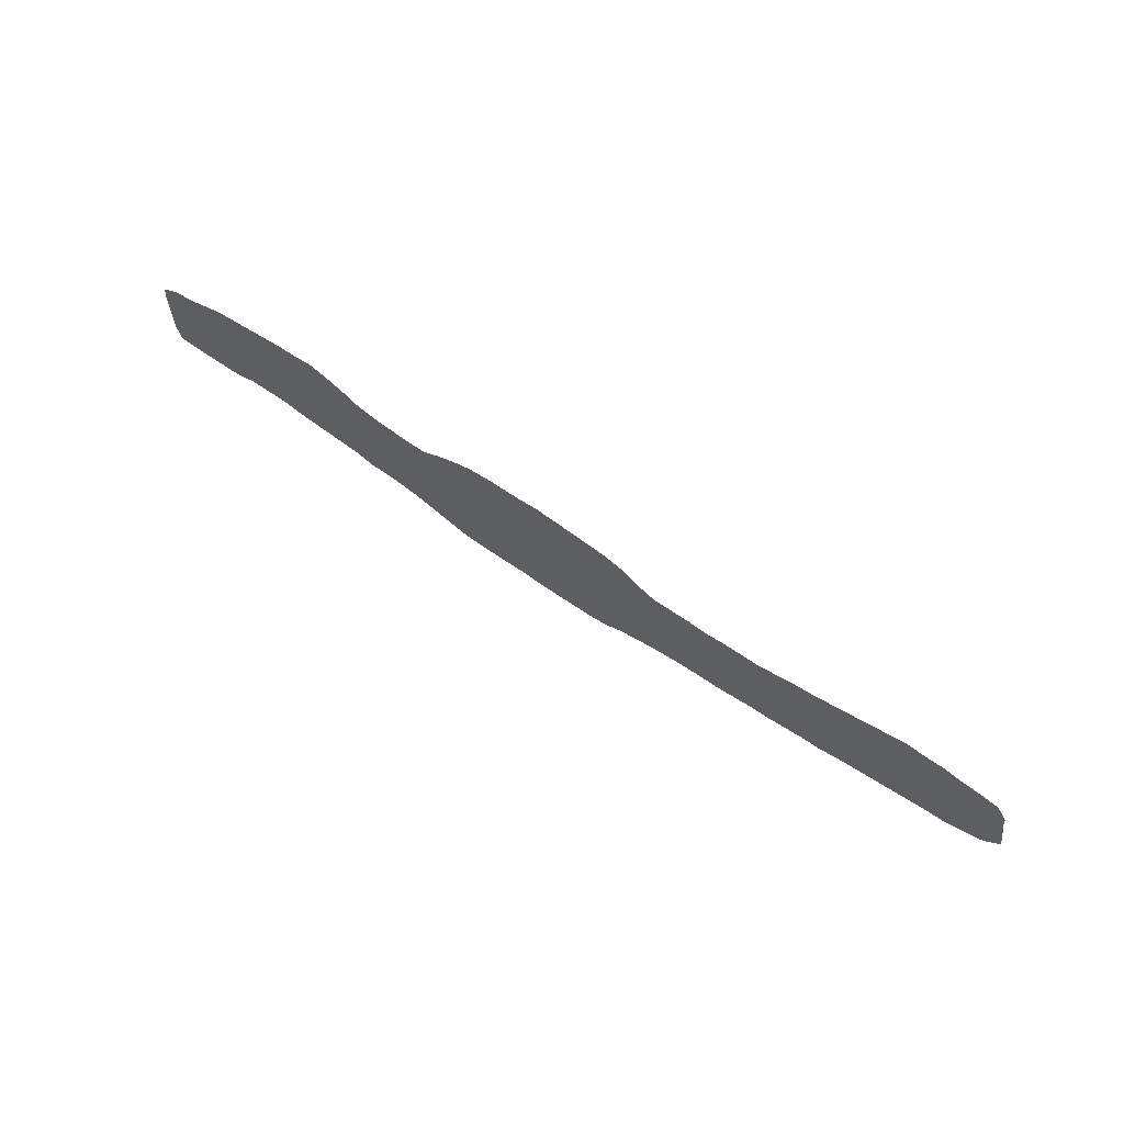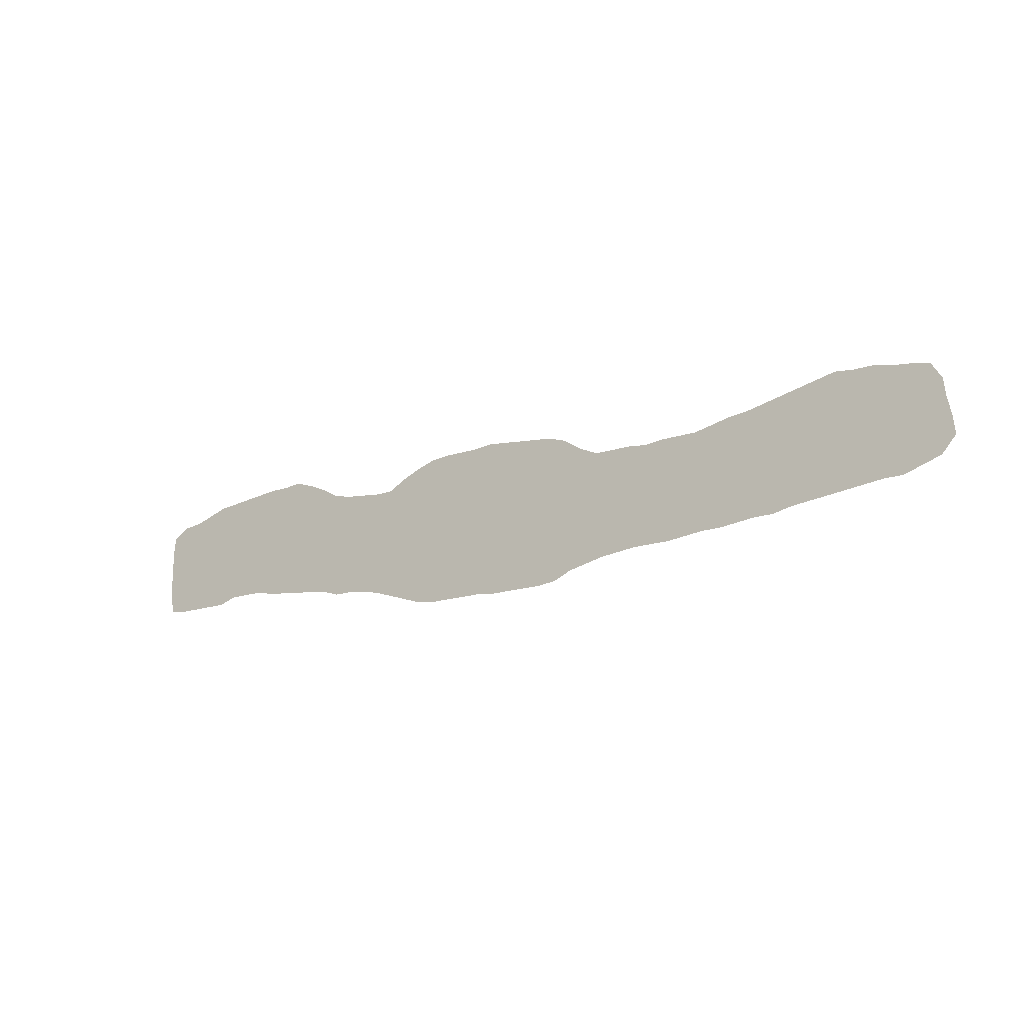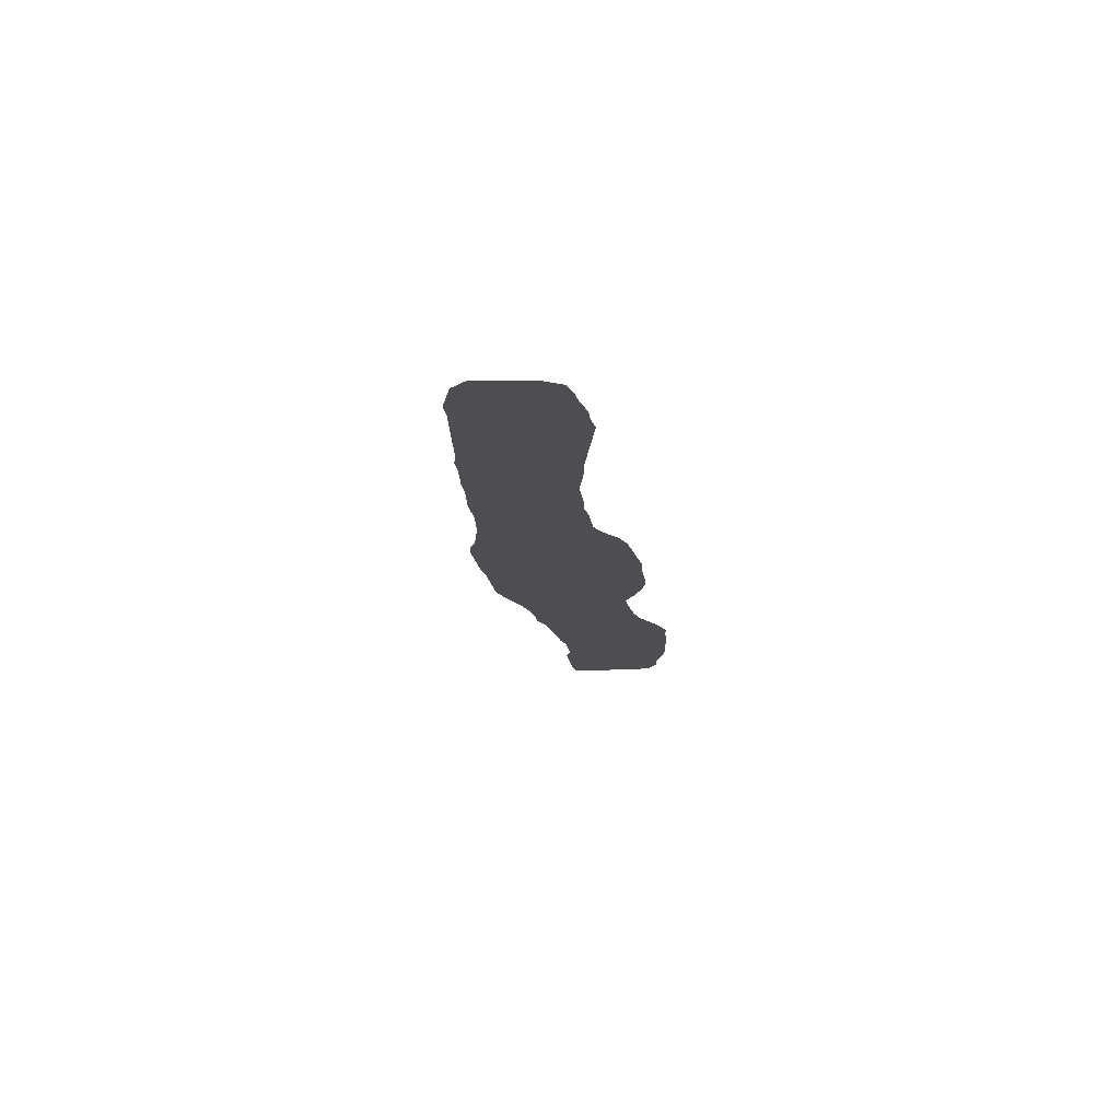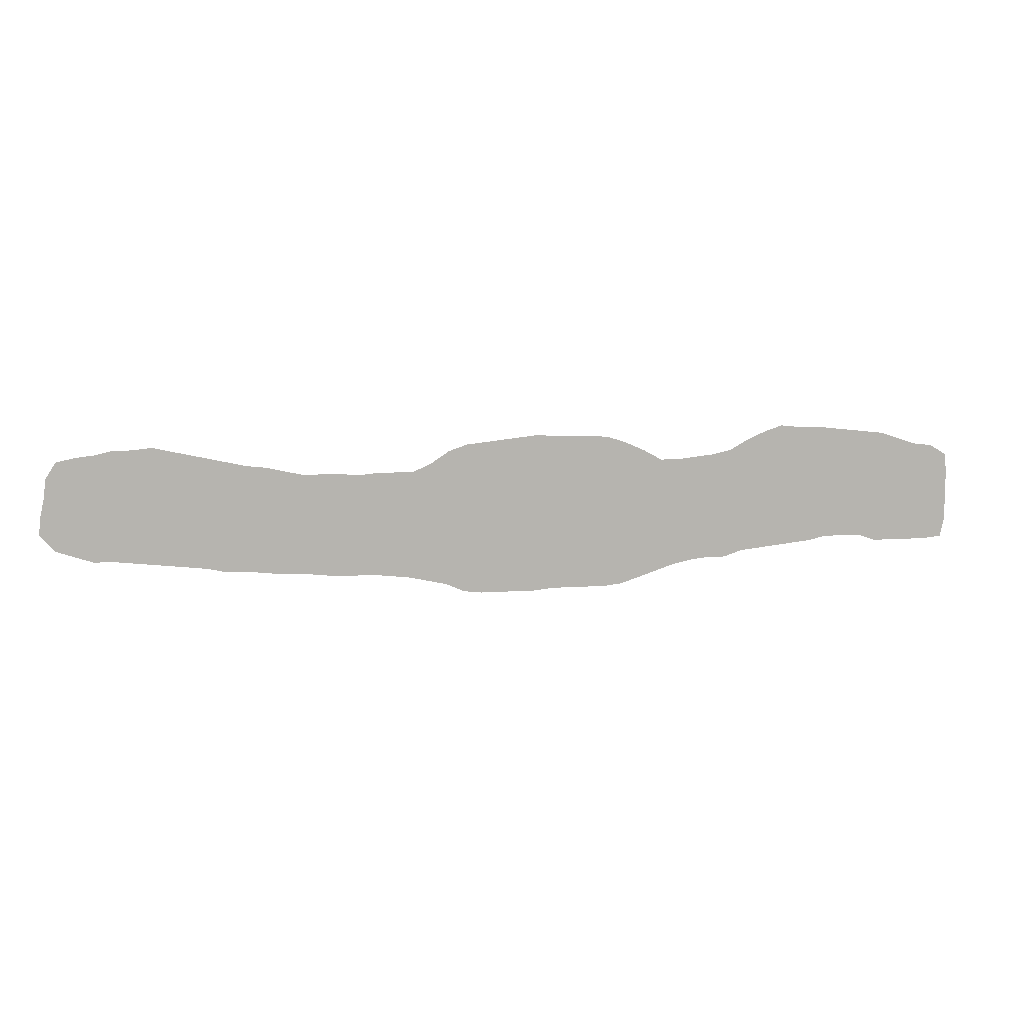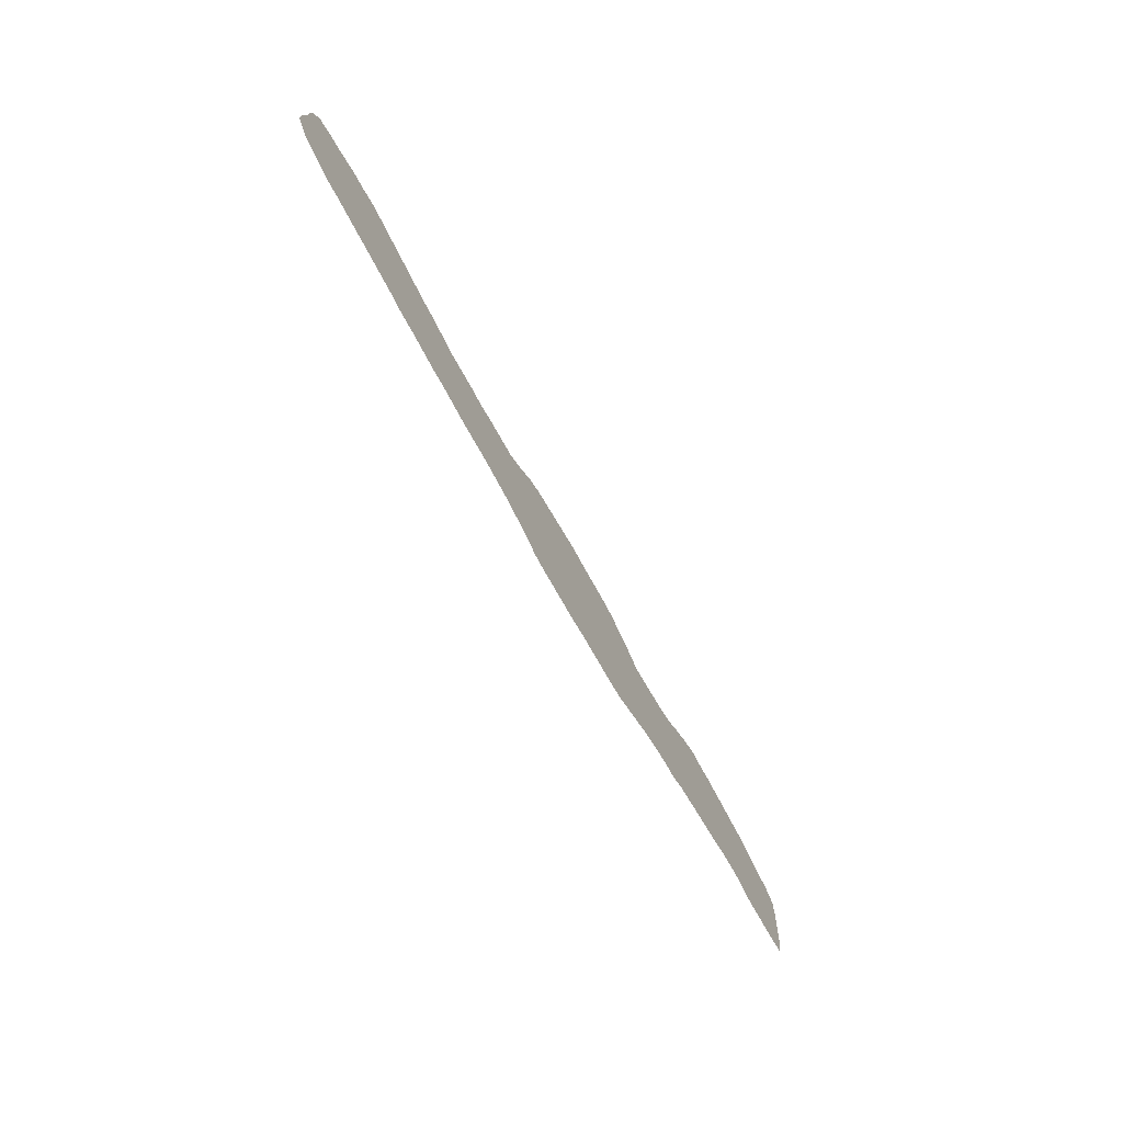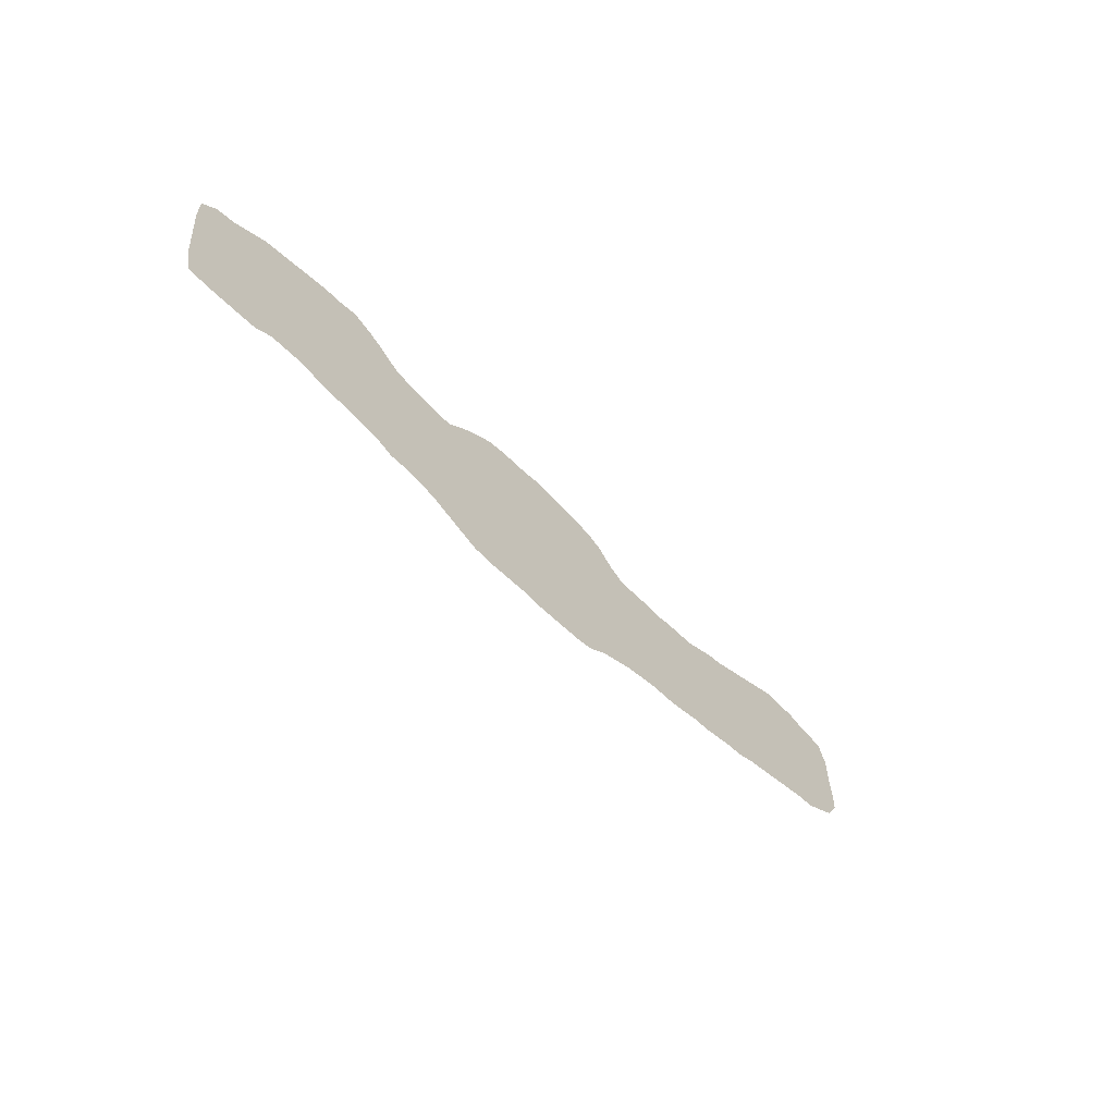
<metadata>
{"format":"obj","ext":"obj","renderer":"f3d","projection":"perspective","resolution":1024,"background":"white","views":[{"elev":65.3,"azim":34.9,"up":"+Y"},{"elev":-17.6,"azim":33.2,"up":"+Y"},{"elev":-16.7,"azim":97.3,"up":"+Z"},{"elev":9.7,"azim":169.7,"up":"+Y"},{"elev":-65.4,"azim":118.0,"up":"+Y"},{"elev":-45.4,"azim":-51.0,"up":"+Y"}]}
</metadata>
<code>
v 0 0.08061 0
v 0 0.1002 0
v 0 0.1198 0
v 0.002179 0.1394 0
v 0.01961 0.1503 0
v 0.03922 0.1525 0
v 0.05882 0.159 0
v 0.07843 0.1656 0
v 0.09804 0.1678 0
v 0.1177 0.1699 0
v 0.1373 0.1721 0
v 0.1569 0.1743 0
v 0.1765 0.1743 0
v 0.1961 0.1765 0
v 0.2157 0.1699 0
v 0.2353 0.1612 0
v 0.2549 0.1503 0
v 0.2745 0.146 0
v 0.2941 0.1438 0
v 0.3137 0.1416 0
v 0.3333 0.1416 0
v 0.3529 0.1525 0
v 0.3725 0.1612 0
v 0.3922 0.1678 0
v 0.4118 0.1699 0
v 0.4314 0.1699 0
v 0.451 0.1699 0
v 0.4706 0.1721 0
v 0.4902 0.1699 0
v 0.5098 0.1678 0
v 0.5294 0.1656 0
v 0.549 0.1634 0
v 0.5686 0.1569 0
v 0.5882 0.1438 0
v 0.6078 0.1351 0
v 0.6274 0.1351 0
v 0.6471 0.1351 0
v 0.6667 0.1329 0
v 0.6863 0.1351 0
v 0.7059 0.1351 0
v 0.7255 0.1351 0
v 0.7451 0.1394 0
v 0.7647 0.1438 0
v 0.7843 0.146 0
v 0.8039 0.1503 0
v 0.8235 0.1547 0
v 0.8431 0.159 0
v 0.8628 0.1634 0
v 0.8823 0.1678 0
v 0.902 0.1656 0
v 0.9216 0.1656 0
v 0.9412 0.1612 0
v 0.9608 0.159 0
v 0.9804 0.1547 0
v 0.9913 0.1373 0
v 0.9935 0.1177 0
v 0.9978 0.09804 0
v 1 0.07843 0
v 0.9848 0.061 0
v 0.9651 0.05447 0
v 0.9455 0.04793 0
v 0.9259 0.04793 0
v 0.9063 0.04575 0
v 0.8867 0.04357 0
v 0.8671 0.04139 0
v 0.8475 0.03922 0
v 0.8279 0.03704 0
v 0.8083 0.03268 0
v 0.7887 0.03268 0
v 0.7691 0.0305 0
v 0.7495 0.02832 0
v 0.7298 0.02832 0
v 0.7102 0.02614 0
v 0.6906 0.02397 0
v 0.671 0.02397 0
v 0.6514 0.02397 0
v 0.6318 0.02179 0
v 0.6122 0.01961 0
v 0.5926 0.01525 0
v 0.573 0.01089 0
v 0.5534 0.002179 0
v 0.5338 0 0
v 0.5142 0 0
v 0.4945 0 0
v 0.4749 0 0
v 0.4553 0.002179 0
v 0.4357 0.002179 0
v 0.4161 0.002179 0
v 0.3965 0.002179 0
v 0.3769 0.004357 0
v 0.3573 0.01089 0
v 0.3377 0.01743 0
v 0.3181 0.02397 0
v 0.2985 0.02832 0
v 0.2789 0.0305 0
v 0.2593 0.0305 0
v 0.2397 0.03704 0
v 0.22 0.03922 0
v 0.2004 0.04139 0
v 0.1808 0.04357 0
v 0.1612 0.04575 0
v 0.1416 0.05011 0
v 0.122 0.05011 0
v 0.1024 0.05011 0
v 0.08279 0.04357 0
v 0.06318 0.04357 0
v 0.04357 0.04357 0
v 0.02397 0.04357 0
v 0.004357 0.04575 0
v 0 0.06536 0
f 1 107 2
f 31 82 32
f 53 55 54
f 53 56 55
f 3 5 4
f 3 6 5
f 2 6 3
f 32 82 80
f 32 80 33
f 57 60 59
f 56 60 57
f 57 59 58
f 31 83 82
f 30 83 31
f 29 86 85
f 108 110 109
f 1 110 108
f 1 108 107
f 23 90 89
f 13 15 14
f 52 56 53
f 52 61 60
f 52 60 56
f 40 73 72
f 80 82 81
f 48 50 49
f 24 88 25
f 23 89 88
f 23 88 24
f 30 84 83
f 29 84 30
f 29 85 84
f 27 86 28
f 28 86 29
f 18 97 96
f 17 97 18
f 17 98 97
f 7 104 8
f 12 101 13
f 21 91 22
f 22 90 23
f 22 91 90
f 18 96 95
f 20 93 21
f 20 94 93
f 47 66 65
f 47 65 48
f 52 62 61
f 51 62 52
f 50 62 51
f 50 63 62
f 39 73 40
f 39 74 73
f 36 77 76
f 35 77 36
f 40 72 41
f 43 69 44
f 41 72 71
f 41 71 42
f 46 66 47
f 46 67 66
f 45 67 46
f 44 67 45
f 25 88 26
f 21 93 92
f 21 92 91
f 9 103 10
f 9 104 103
f 8 104 9
f 7 105 104
f 13 100 15
f 13 101 100
f 19 95 94
f 19 94 20
f 18 95 19
f 48 65 64
f 50 64 63
f 48 64 50
f 36 76 37
f 35 78 77
f 33 80 34
f 42 71 70
f 42 70 43
f 43 70 69
f 44 69 68
f 44 68 67
f 26 88 87
f 27 87 86
f 26 87 27
f 10 102 11
f 10 103 102
f 11 102 12
f 12 102 101
f 6 106 7
f 7 106 105
f 2 106 6
f 2 107 106
f 15 99 16
f 15 100 99
f 16 99 17
f 17 99 98
f 38 75 74
f 38 74 39
f 38 76 75
f 37 76 38
f 35 79 78
f 34 80 79
f 34 79 35

</code>
